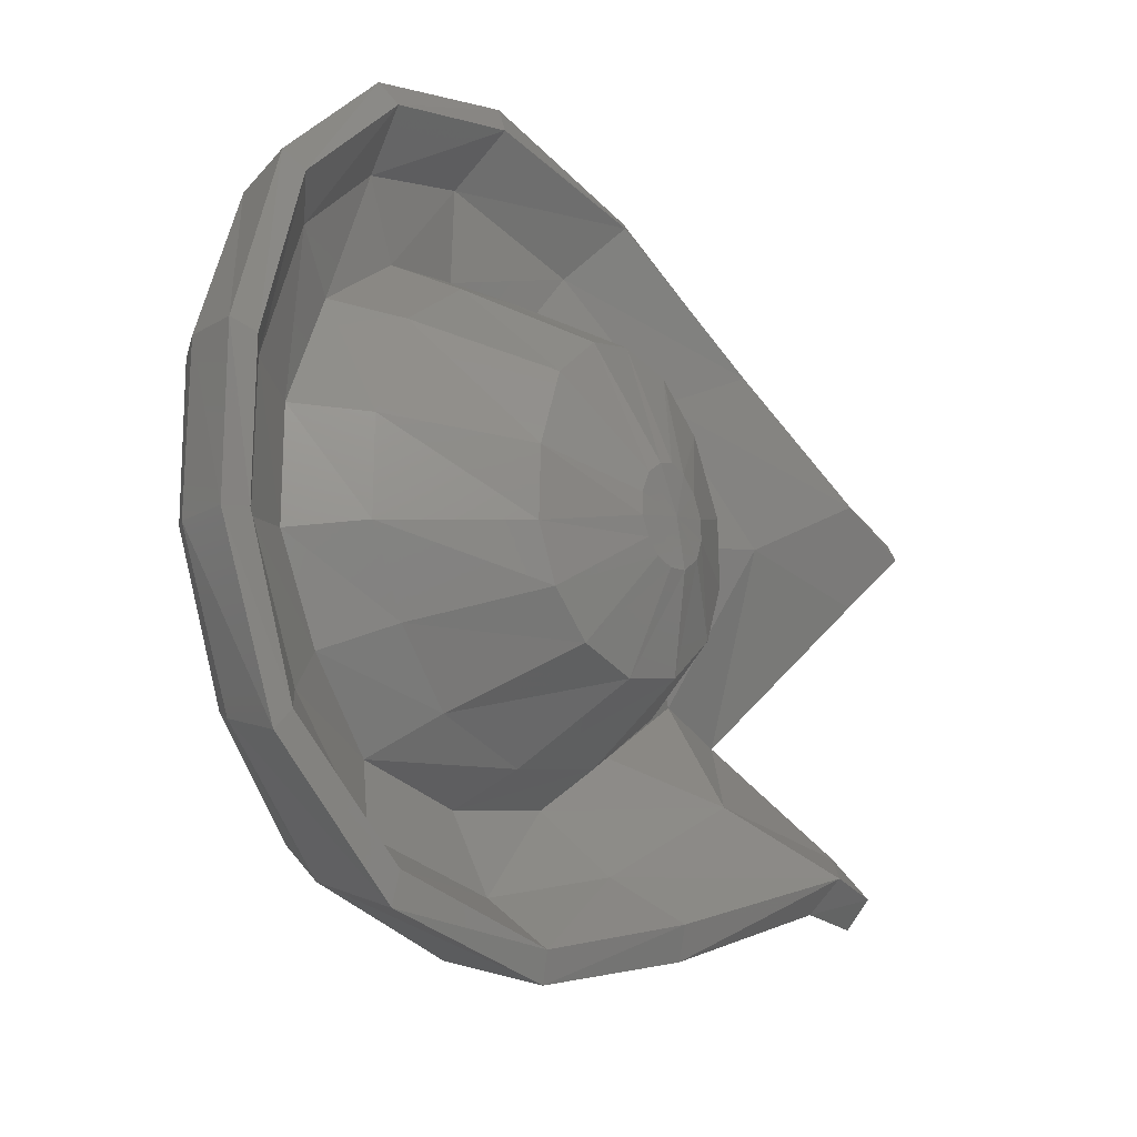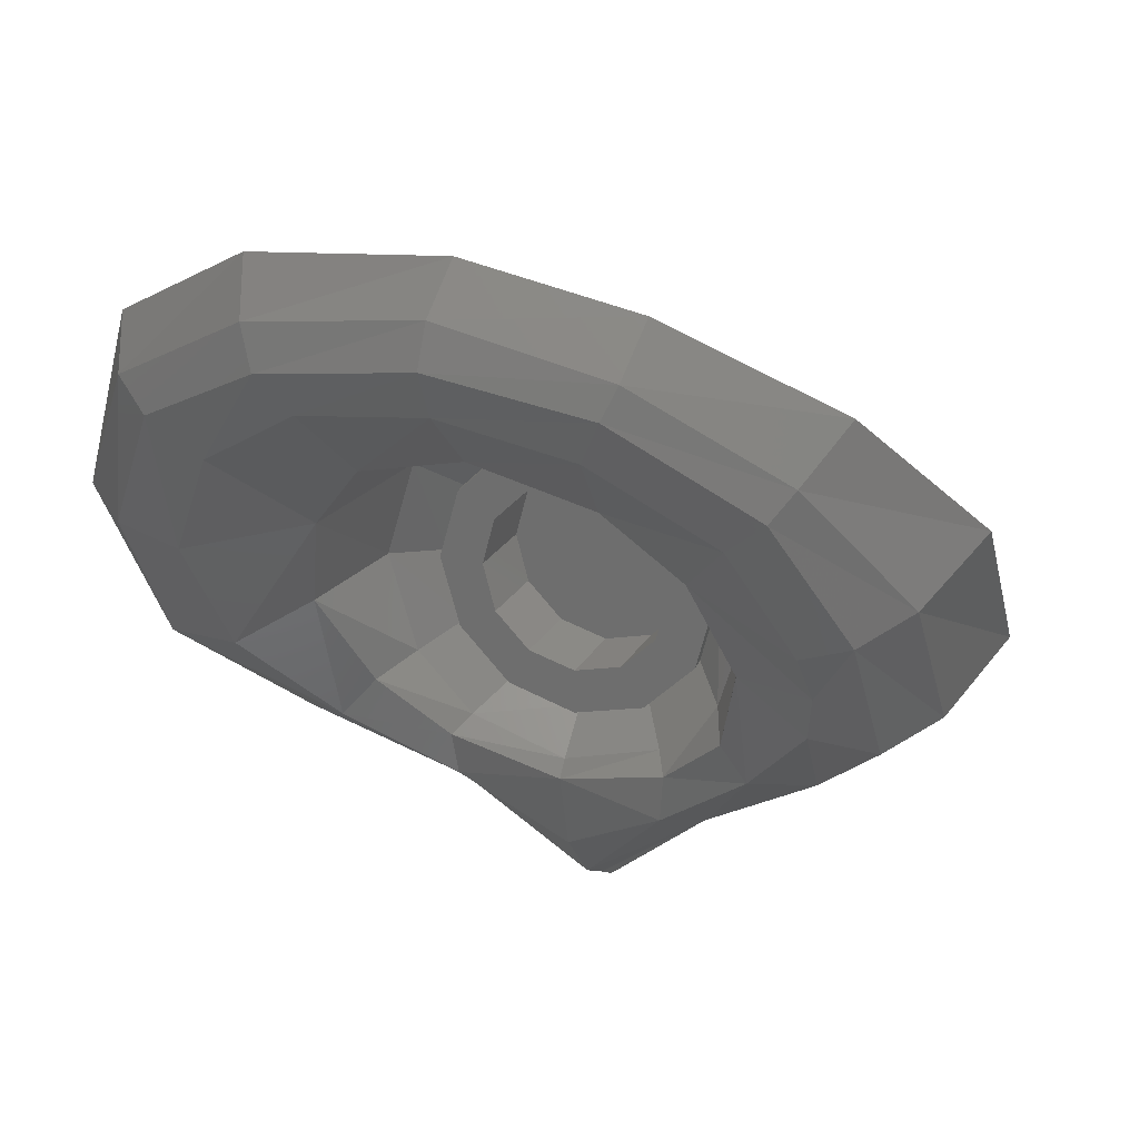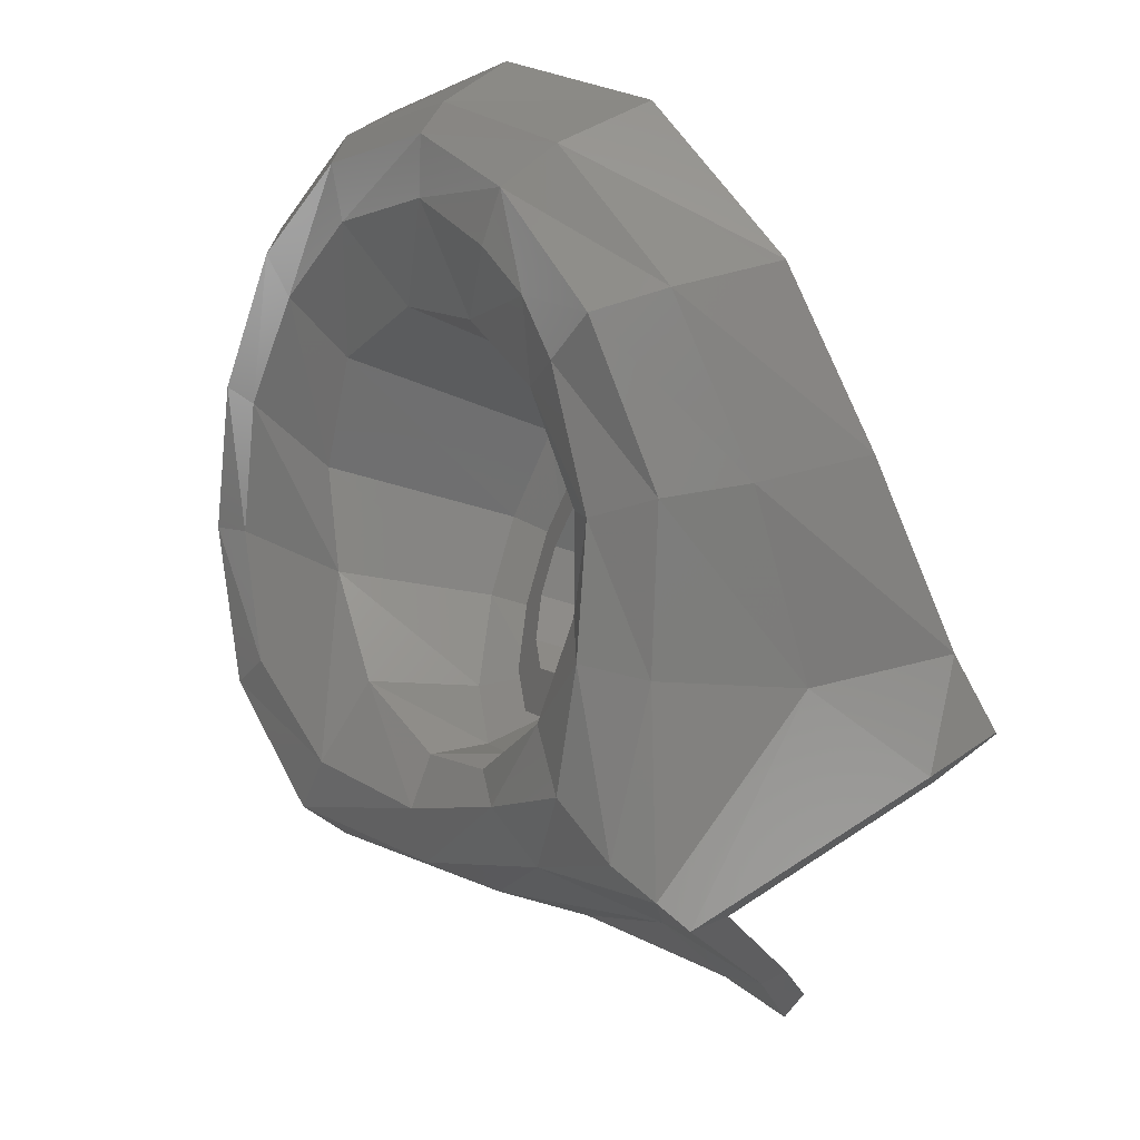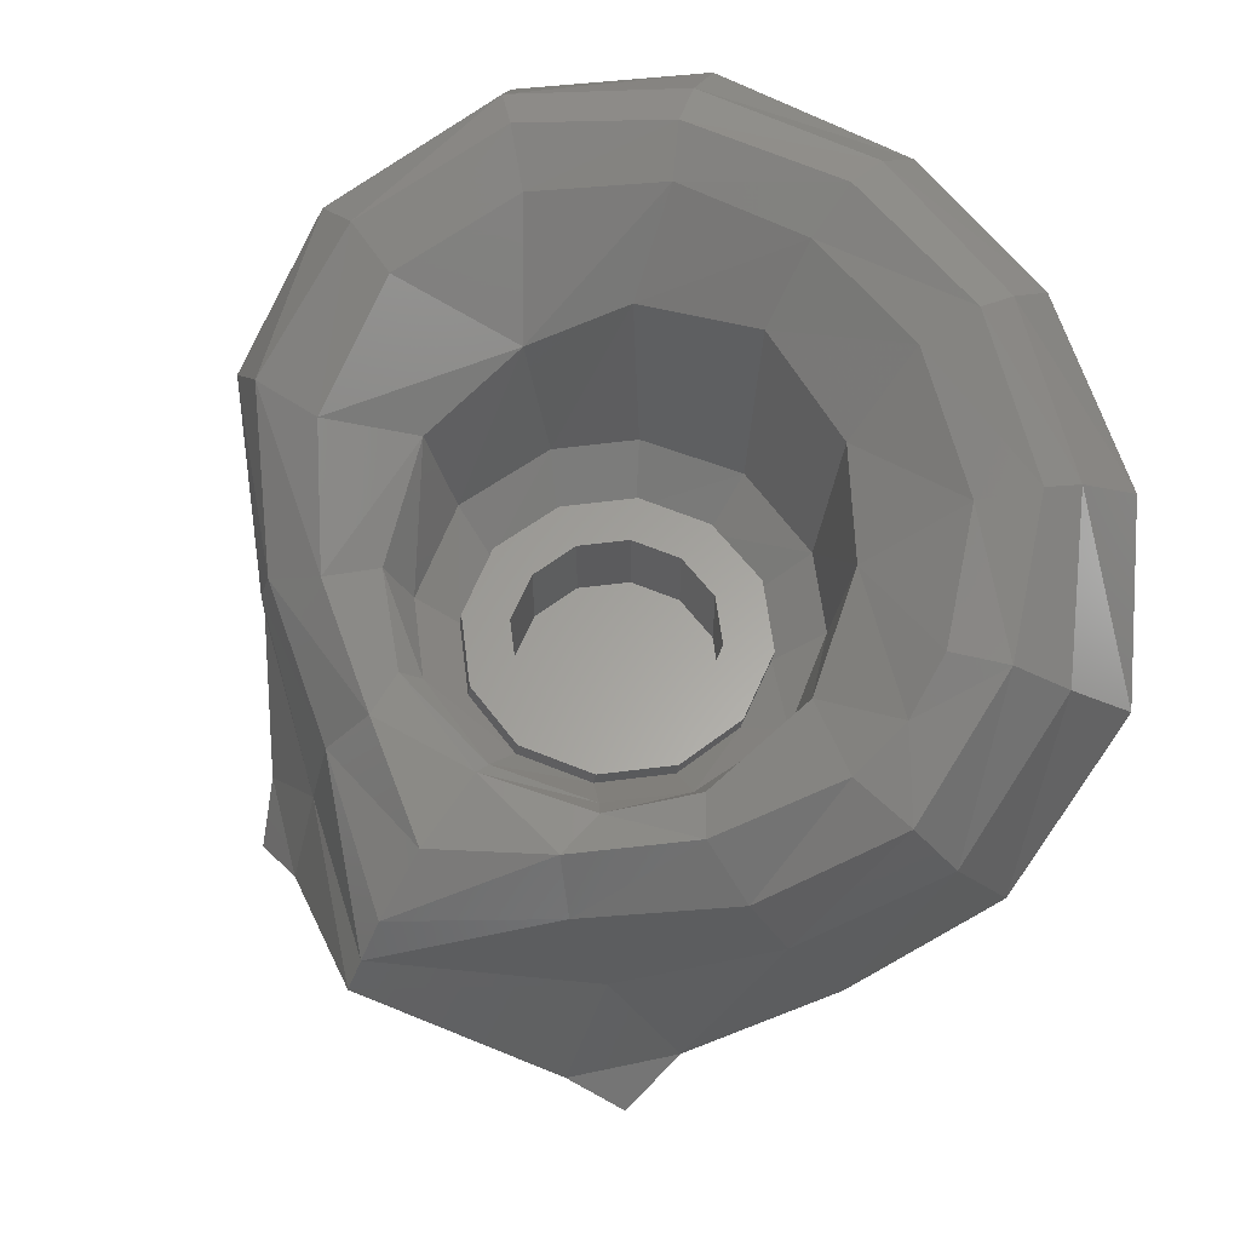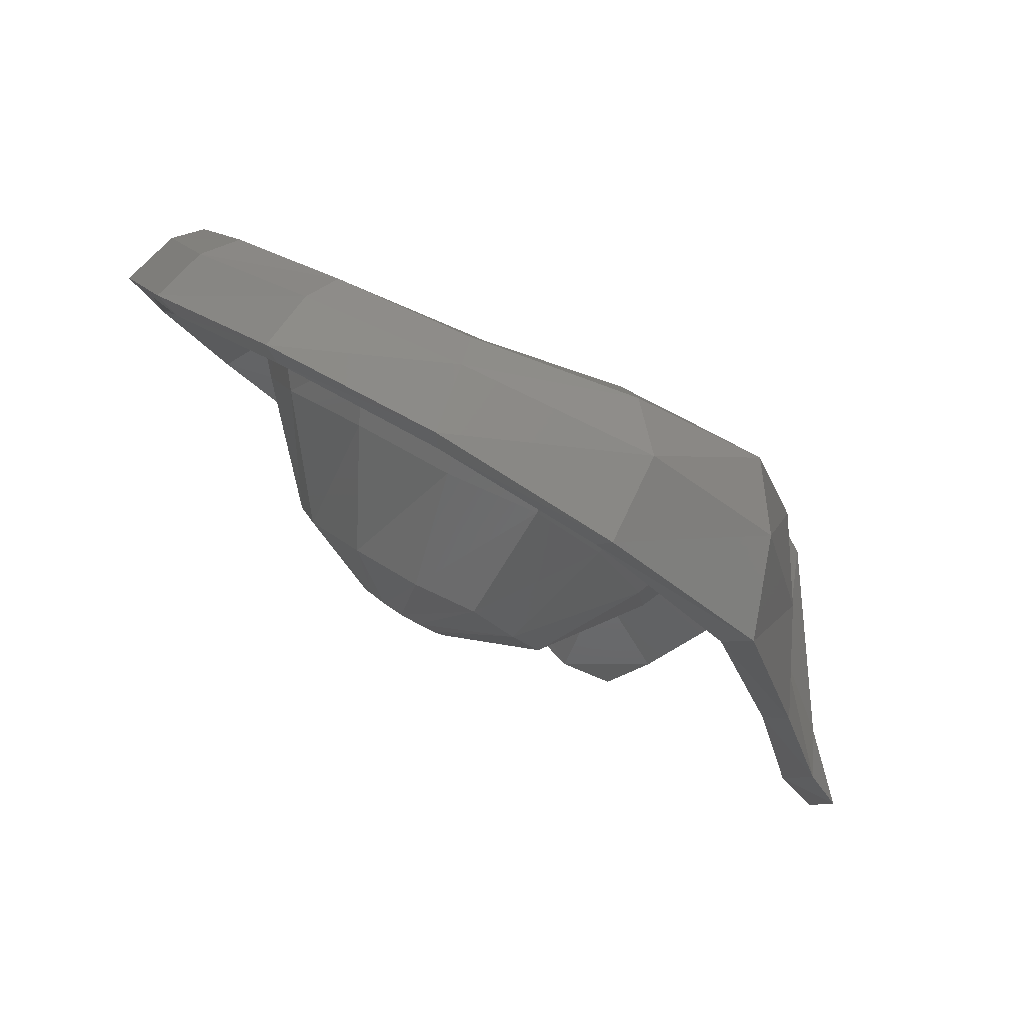
<metadata>
{"format":"stl","ext":"stl","renderer":"f3d","projection":"perspective","resolution":1024,"background":"white","views":[{"elev":59.2,"azim":-84.0,"up":"+Z"},{"elev":23.7,"azim":-156.9,"up":"+Z"},{"elev":-44.1,"azim":-112.7,"up":"+Z"},{"elev":61.6,"azim":-142.3,"up":"+Y"},{"elev":17.8,"azim":59.4,"up":"+Y"}]}
</metadata>
<code>
# stl→obj: 223 verts, 442 faces
v 0.3978 0.0632 0.2633
v 0.4538 0.4582 0.2492
v 0.4728 0.06272 0.01332
v 0.5363 0.3329 -0.01184
v 0.25 0.06356 0.4111
v 0.2915 0.5534 0.438
v 0 0.06372 0.4861
v -4e-05 0.6104 0.5264
v 0.25 0.06196 -0.3845
v 0.2835 0.1158 -0.4241
v 0 0.06184 -0.4594
v 0 0.09224 -0.5018
v 0.3978 0.0622 -0.2366
v 0.4512 0.19 -0.2709
v -0.2895 0.553 0.4329
v -0.2501 0.06356 0.4111
v -0.4566 0.4541 0.2507
v -0.398 0.0632 0.2633
v -0.2836 0.1209 -0.4241
v -0.2501 0.06196 -0.3845
v -0.4514 0.19 -0.2709
v -0.398 0.0622 -0.2366
v -0.5365 0.3329 -0.01184
v -0.473 0.06272 0.01332
v 0.8389 -0.3872 -0.3216
v 0.811 -0.3769 -0.2558
v 0.648 -0.6785 -0.5588
v 0.5917 -0.6931 -0.4997
v 1.04 -0.0332 0.04992
v 1.097 -0.0236 -0.00532
v 1.036 0.2742 0.409
v 1.103 0.2984 0.4065
v 0.8771 0.5514 0.7397
v 0.8368 0.4998 0.7122
v 0.4714 0.6968 0.9658
v 0.4465 0.6429 0.9265
v -0.03836 0.6662 0.9753
v -0.03676 0.7236 1.024
v 0.01156 -0.2799 -0.9701
v 0.02588 -0.3812 -0.8882
v -0.4128 -0.6716 -0.7295
v -0.3606 -0.714 -0.6884
v -0.5939 -0.6566 -0.5215
v -0.5105 -0.7208 -0.4734
v -0.8583 -0.3457 -0.2674
v -0.7887 -0.3514 -0.2052
v -1.066 -0.04884 0.02048
v -0.9994 -0.0516 0.06876
v -1.082 0.2668 0.4092
v -0.9973 0.2594 0.4241
v -0.8469 0.5267 0.7205
v -0.7868 0.4968 0.7081
v -0.4506 0.6805 0.9361
v -0.4162 0.6296 0.8844
v -0.3209 -0.2764 0.129
v -0.465 -0.1012 -0.09244
v -0.1644 -0.3442 0.04196
v -0.2322 -0.2241 -0.2534
v 0.00216 -0.3618 0.01632
v 0.02844 -0.2585 -0.2948
v 0.2926 -0.2261 -0.2244
v 0.1796 -0.3411 0.04224
v 0.4992 -0.09692 -0.07188
v 0.3462 -0.2675 0.145
v 0.5873 0.07244 0.1112
v 0.4224 -0.1808 0.2685
v 0.4228 -0.08884 0.3847
v 0.5889 0.2091 0.2971
v 0.3422 -0.01768 0.5097
v 0.4778 0.3119 0.4889
v 0.1905 0.04608 0.5988
v 0.2781 0.4073 0.63
v -0.02444 0.06544 0.6201
v -0.01608 0.4359 0.6769
v -0.1934 0.05176 0.5706
v -0.2607 0.4118 0.6201
v -0.4306 0.3315 0.4721
v -0.3165 0.00212 0.499
v -0.5537 0.229 0.2952
v -0.3897 -0.07364 0.3845
v -0.5761 0.06324 0.09652
v -0.3943 -0.1755 0.2446
v -0.01952 -0.1656 0.4513
v -0.07564 -0.1715 0.4416
v -0.1137 -0.1894 0.4103
v -0.139 -0.2138 0.3729
v -0.1408 -0.2452 0.3288
v -0.1199 -0.2771 0.286
v -0.06444 -0.3025 0.2473
v -0.0112 -0.3085 0.2426
v 0.00688 -0.1967 -0.92
v -0.4168 -0.3823 -0.5726
v 0.3545 -0.05356 -0.6137
v 0.2748 0.09552 -0.5382
v 0.671 0.1118 -0.4207
v 0.5405 0.2022 -0.3772
v 0.914 0.3684 -0.1432
v 0.7318 0.3827 -0.1392
v 0.9181 0.5698 0.2196
v 0.7658 0.5573 0.1708
v 0.7308 0.7197 0.5632
v 0.614 0.6735 0.4586
v 0.3982 0.815 0.7379
v 0.3341 0.7559 0.6332
v -0.00916 0.8472 0.8084
v 4e-05 0.7744 0.6831
v -0.328 0.7442 0.6188
v -0.3937 0.8025 0.7398
v -0.3413 -0.037 -0.6085
v -0.2723 0.1102 -0.5504
v -0.00088 -0.08384 -0.8542
v -0.0028 0.04568 -0.7042
v -0.5198 0.1901 -0.358
v -0.6595 0.08172 -0.3864
v -0.7166 0.3568 -0.1204
v -0.8835 0.3403 -0.1339
v -0.7517 0.4397 0.02072
v -0.872 0.5426 0.209
v -0.7426 0.5334 0.1567
v -0.61 0.6435 0.4291
v -0.7169 0.6839 0.5225
v 0.3958 -0.7162 -0.6993
v 0.4228 -0.6614 -0.7326
v 0.4321 -0.4099 -0.6179
v 0.6937 -0.1683 -0.2397
v 0.5689 0.02 -0.1868
v 0.4318 -0.4471 -0.4999
v 0.3321 -0.129 -0.3666
v 0.6698 0.2151 0.02732
v 0.894 0.1124 0.00284
v 0.6728 0.372 0.2451
v 0.9027 0.3879 0.3205
v 0.5446 0.4904 0.4695
v 0.7075 0.5547 0.599
v 0.3953 0.65 0.796
v 0.3138 0.6011 0.6319
v -0.02756 0.6777 0.8701
v -0.02424 0.6358 0.6966
v -0.3102 0.607 0.6328
v -0.3871 0.6424 0.7981
v -0.686 0.5177 0.6011
v -0.5192 0.5109 0.4688
v -0.8855 0.3513 0.3303
v -0.6635 0.3966 0.2492
v -0.8614 0.1011 0.00336
v -0.652 0.2068 0.00452
v -0.6792 -0.164 -0.2232
v -0.5298 0.01892 -0.2102
v -0.337 -0.4228 -0.4923
v -0.2758 -0.1199 -0.4001
v 0.03584 -0.2564 -0.6918
v 0.02724 -0.1609 -0.4446
v 0.5938 -0.8096 -0.6792
v 0.5286 -0.8328 -0.6475
v -0.5548 -0.7619 -0.6834
v -0.492 -0.805 -0.6236
v 0.7549 -0.111 -0.385
v 1.037 0.2123 -0.09192
v 1.048 0.468 0.2604
v 0.8153 0.6827 0.6363
v 0.4348 0.7909 0.8425
v -0.01812 0.8196 0.9136
v -0.4278 0.7805 0.819
v -0.7688 0.6498 0.5968
v -0.9826 0.4528 0.2796
v -0.9841 0.1896 -0.0916
v -0.7471 -0.1052 -0.3479
v 0.04004 -0.3027 0.256
v 0.08568 -0.281 0.2925
v 0.1099 -0.2535 0.3372
v 0.1102 -0.2247 0.3794
v 0.08416 -0.1993 0.4175
v 0.0406 -0.1755 0.4446
v -0.01456 -0.2476 0.3481
v 0.1836 -0.04724 0.3124
v 0.316 -0.04752 0.18
v 0.3672 -0.04788 -0.00168
v 0.316 -0.04828 -0.1815
v 0.1836 -0.04848 -0.3138
v 0.00568 -0.04852 -0.3632
v -0.1779 -0.04848 -0.3138
v -0.3102 -0.04828 -0.1815
v -0.356 -0.04788 -0.00168
v -0.3102 -0.04752 0.18
v -0.1779 -0.04724 0.3124
v 0.00568 -0.04712 0.3599
v -4e-05 0 -0.3615
v -0.1835 0 -0.3122
v -0.3158 0 -0.1799
v 0.1778 0 -0.3122
v 0.31 0 -0.1799
v 0.3613 0 -0.00016
v 0.31 0 0.1814
v 0.1778 0 0.3137
v -4e-05 0 0.3612
v -0.1835 0 0.3137
v -0.3158 0 0.1814
v -0.3616 0 -0.00016
v 0.2127 0 0.1228
v 0.2455 0 -0.00016
v 0.1228 0 0.2127
v -8e-05 0 0.2454
v -8e-05 0 -0.2458
v 0.1228 0 -0.2127
v 0.2127 0 -0.1228
v -0.2127 0 0.1228
v -0.1228 0 0.2127
v -0.1228 0 -0.2127
v -0.2127 0 -0.1228
v -0.2458 0 -0.00016
v 0.2127 -0.2014 0.1228
v 0.2455 -0.2014 -0.00016
v 0.1228 -0.2014 0.2127
v -8e-05 -0.2014 0.2454
v -8e-05 -0.2014 -0.2458
v 0.1228 -0.2014 -0.2127
v 0.2127 -0.2014 -0.1228
v -0.1228 -0.2014 0.2127
v -0.2127 -0.2014 0.1228
v -0.1228 -0.2014 -0.2127
v -0.2127 -0.2014 -0.1228
v -0.2458 -0.2014 -0.00016
v -4e-05 -0.2014 -4e-05
f 1 2 3
f 4 3 2
f 5 6 1
f 6 2 1
f 7 8 5
f 6 5 8
f 9 10 11
f 10 12 11
f 13 14 9
f 14 10 9
f 3 4 13
f 14 13 4
f 15 16 17
f 17 16 18
f 8 7 15
f 7 16 15
f 19 20 12
f 20 11 12
f 21 22 19
f 19 22 20
f 23 24 21
f 22 21 24
f 17 18 23
f 18 24 23
f 25 26 27
f 26 28 27
f 26 25 29
f 29 25 30
f 29 30 31
f 31 30 32
f 33 34 32
f 31 32 34
f 35 36 33
f 34 33 36
f 36 35 37
f 37 35 38
f 39 40 41
f 42 41 40
f 43 44 45
f 44 46 45
f 45 46 47
f 48 47 46
f 47 48 49
f 50 49 48
f 49 50 51
f 52 51 50
f 51 52 53
f 54 53 52
f 37 38 54
f 54 38 53
f 55 56 57
f 57 56 58
f 57 58 59
f 59 58 60
f 61 62 60
f 59 60 62
f 63 64 61
f 62 61 64
f 65 66 63
f 64 63 66
f 66 65 67
f 67 65 68
f 67 68 69
f 69 68 70
f 69 70 71
f 71 70 72
f 71 72 73
f 73 72 74
f 73 74 75
f 75 74 76
f 77 78 76
f 75 76 78
f 79 80 77
f 78 77 80
f 81 82 79
f 80 79 82
f 56 55 81
f 82 81 55
f 83 73 84
f 73 75 84
f 84 75 85
f 75 78 85
f 80 86 78
f 86 85 78
f 86 80 87
f 87 80 82
f 55 88 82
f 82 88 87
f 88 55 89
f 55 57 89
f 59 90 57
f 89 57 90
f 91 39 92
f 41 92 39
f 93 94 95
f 94 96 95
f 95 96 97
f 97 96 98
f 97 98 99
f 99 98 100
f 99 100 101
f 101 100 102
f 101 102 103
f 103 102 104
f 103 104 105
f 105 104 106
f 107 108 106
f 108 105 106
f 109 110 111
f 111 110 112
f 110 109 113
f 109 114 113
f 113 114 115
f 114 116 115
f 115 116 117
f 117 116 118
f 118 119 117
f 119 118 120
f 118 121 120
f 120 121 107
f 121 108 107
f 40 39 122
f 122 39 123
f 123 39 124
f 39 91 124
f 94 93 112
f 93 111 112
f 125 126 127
f 126 128 127
f 126 125 129
f 130 129 125
f 129 130 131
f 132 131 130
f 131 132 133
f 134 133 132
f 135 136 134
f 136 133 134
f 137 138 135
f 138 136 135
f 138 137 139
f 140 139 137
f 141 142 140
f 142 139 140
f 143 144 141
f 144 142 141
f 145 146 143
f 146 144 143
f 147 148 145
f 148 146 145
f 147 149 148
f 148 149 150
f 149 151 150
f 150 151 152
f 127 128 151
f 128 152 151
f 94 10 96
f 10 14 96
f 102 100 2
f 100 98 2
f 14 4 96
f 2 98 4
f 98 96 4
f 6 104 2
f 104 102 2
f 104 6 106
f 8 106 6
f 106 8 107
f 107 8 15
f 107 15 120
f 15 17 120
f 23 117 17
f 117 119 17
f 120 17 119
f 117 23 115
f 115 23 113
f 23 21 113
f 110 113 19
f 113 21 19
f 94 112 12
f 10 94 12
f 12 112 110
f 110 19 12
f 27 28 153
f 28 154 153
f 155 156 43
f 156 44 43
f 125 26 130
f 29 130 26
f 130 29 132
f 31 132 29
f 132 31 134
f 34 134 31
f 134 34 135
f 36 135 34
f 37 137 36
f 137 135 36
f 137 37 140
f 54 140 37
f 52 141 54
f 141 140 54
f 50 143 52
f 143 141 52
f 48 145 50
f 145 143 50
f 46 147 48
f 147 145 48
f 149 147 44
f 147 46 44
f 127 28 125
f 125 28 26
f 154 28 122
f 28 127 122
f 122 127 40
f 127 151 40
f 157 95 158
f 95 97 158
f 158 97 159
f 97 99 159
f 159 99 160
f 99 101 160
f 160 101 161
f 101 103 161
f 105 162 103
f 162 161 103
f 108 163 105
f 163 162 105
f 121 164 108
f 164 163 108
f 118 165 121
f 165 164 121
f 116 166 118
f 166 165 118
f 114 167 116
f 167 166 116
f 109 92 114
f 167 114 92
f 111 91 109
f 91 92 109
f 111 93 91
f 124 91 93
f 124 93 157
f 95 157 93
f 158 30 157
f 30 25 157
f 30 158 32
f 32 158 159
f 32 159 33
f 33 159 160
f 33 160 35
f 35 160 161
f 162 38 161
f 38 35 161
f 38 162 53
f 53 162 163
f 53 163 51
f 51 163 164
f 165 49 164
f 49 51 164
f 166 47 165
f 47 49 165
f 47 166 45
f 45 166 167
f 92 43 167
f 43 45 167
f 92 41 43
f 155 43 41
f 156 155 42
f 42 155 41
f 156 42 44
f 44 42 149
f 42 40 149
f 151 149 40
f 153 154 123
f 154 122 123
f 124 27 123
f 27 153 123
f 157 25 124
f 25 27 124
f 144 79 142
f 77 142 79
f 146 81 144
f 79 144 81
f 81 146 56
f 56 146 148
f 56 148 58
f 58 148 150
f 58 150 60
f 152 60 150
f 60 152 61
f 61 152 128
f 126 63 128
f 61 128 63
f 129 65 126
f 63 126 65
f 131 68 129
f 65 129 68
f 133 70 131
f 68 131 70
f 70 133 72
f 72 133 136
f 72 136 74
f 74 136 138
f 139 76 138
f 74 138 76
f 76 139 77
f 77 139 142
f 90 59 168
f 59 62 168
f 168 62 169
f 62 64 169
f 66 170 64
f 64 170 169
f 67 171 66
f 170 66 171
f 69 172 67
f 172 171 67
f 71 173 69
f 173 172 69
f 73 83 71
f 83 173 71
f 174 87 88
f 174 88 89
f 174 89 90
f 174 90 168
f 174 168 169
f 174 169 170
f 174 170 171
f 174 171 172
f 174 172 173
f 174 173 83
f 174 83 84
f 174 84 85
f 174 85 86
f 174 86 87
f 175 5 176
f 5 1 176
f 176 1 177
f 177 1 3
f 177 3 178
f 178 3 13
f 178 13 179
f 13 9 179
f 179 9 180
f 180 9 11
f 20 181 11
f 180 11 181
f 22 182 20
f 20 182 181
f 24 183 22
f 182 22 183
f 18 184 24
f 183 24 184
f 16 185 18
f 18 185 184
f 185 16 186
f 186 16 7
f 186 7 175
f 175 7 5
f 187 180 188
f 180 181 188
f 188 181 189
f 181 182 189
f 190 179 187
f 179 180 187
f 179 190 178
f 190 191 178
f 192 177 191
f 177 178 191
f 177 192 176
f 176 192 193
f 176 193 175
f 175 193 194
f 175 194 186
f 186 194 195
f 186 195 185
f 185 195 196
f 197 184 196
f 196 184 185
f 198 183 197
f 183 184 197
f 189 182 198
f 182 183 198
f 199 193 200
f 200 193 192
f 201 194 199
f 194 193 199
f 202 195 201
f 201 195 194
f 187 203 190
f 204 190 203
f 190 204 191
f 204 205 191
f 200 192 205
f 205 192 191
f 206 197 207
f 197 196 207
f 207 196 202
f 202 196 195
f 188 208 187
f 203 187 208
f 189 209 188
f 209 208 188
f 209 189 210
f 210 189 198
f 197 206 198
f 210 198 206
f 211 199 212
f 199 200 212
f 199 211 201
f 211 213 201
f 201 213 202
f 213 214 202
f 203 215 204
f 215 216 204
f 204 216 205
f 216 217 205
f 205 217 200
f 217 212 200
f 207 218 206
f 218 219 206
f 218 207 214
f 207 202 214
f 215 203 220
f 203 208 220
f 209 221 208
f 221 220 208
f 221 209 222
f 209 210 222
f 206 219 210
f 219 222 210
f 222 223 221
f 211 212 223
f 223 212 217
f 223 217 216
f 223 216 215
f 223 215 220
f 223 220 221
f 219 223 222
f 218 223 219
f 214 223 218
f 213 223 214
f 211 223 213

</code>
